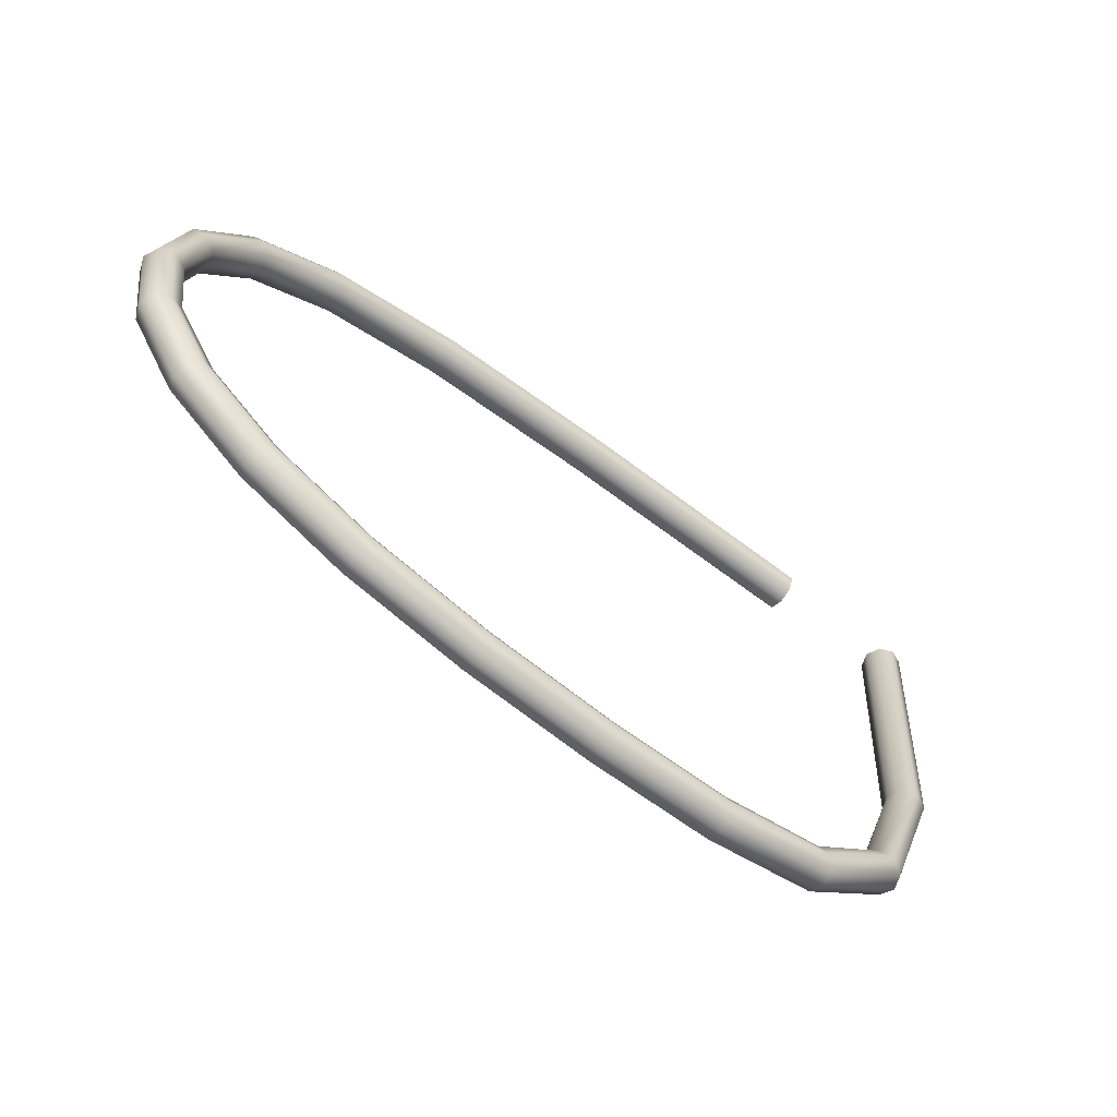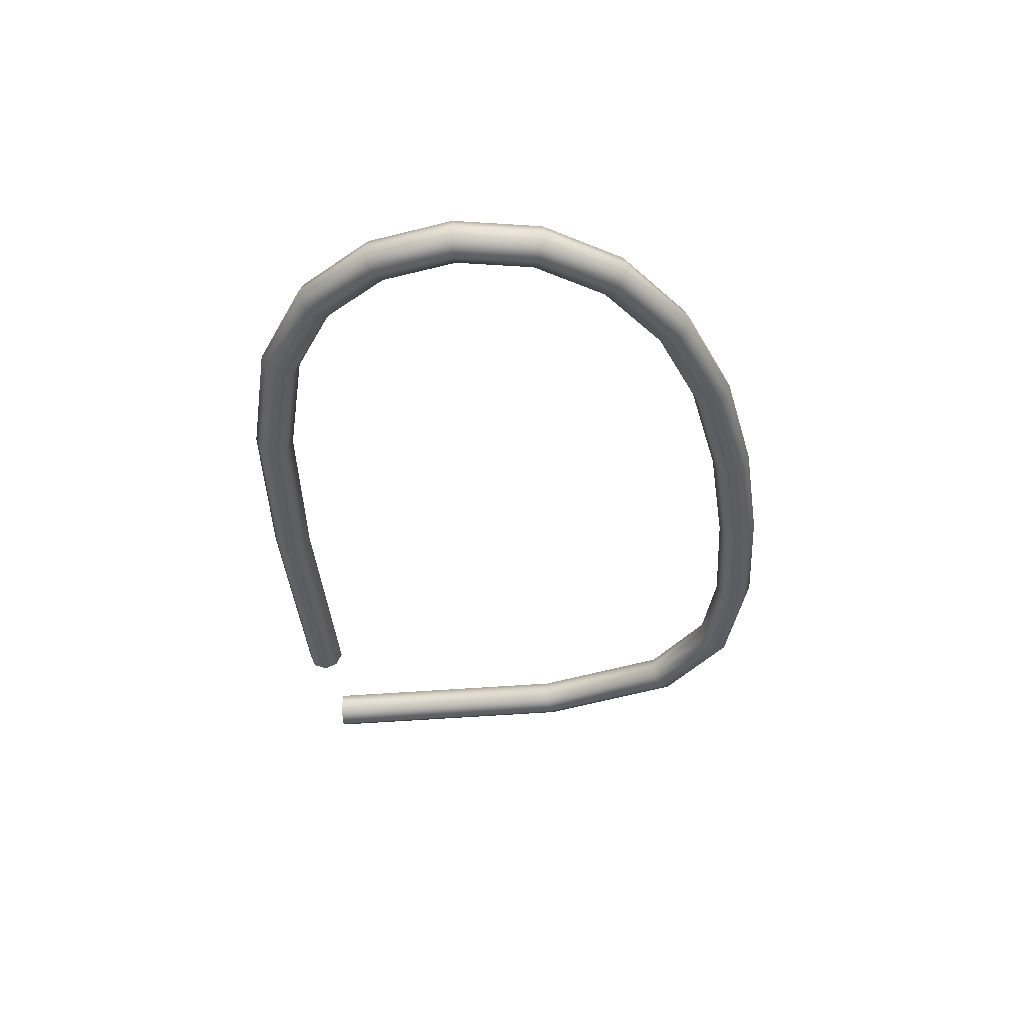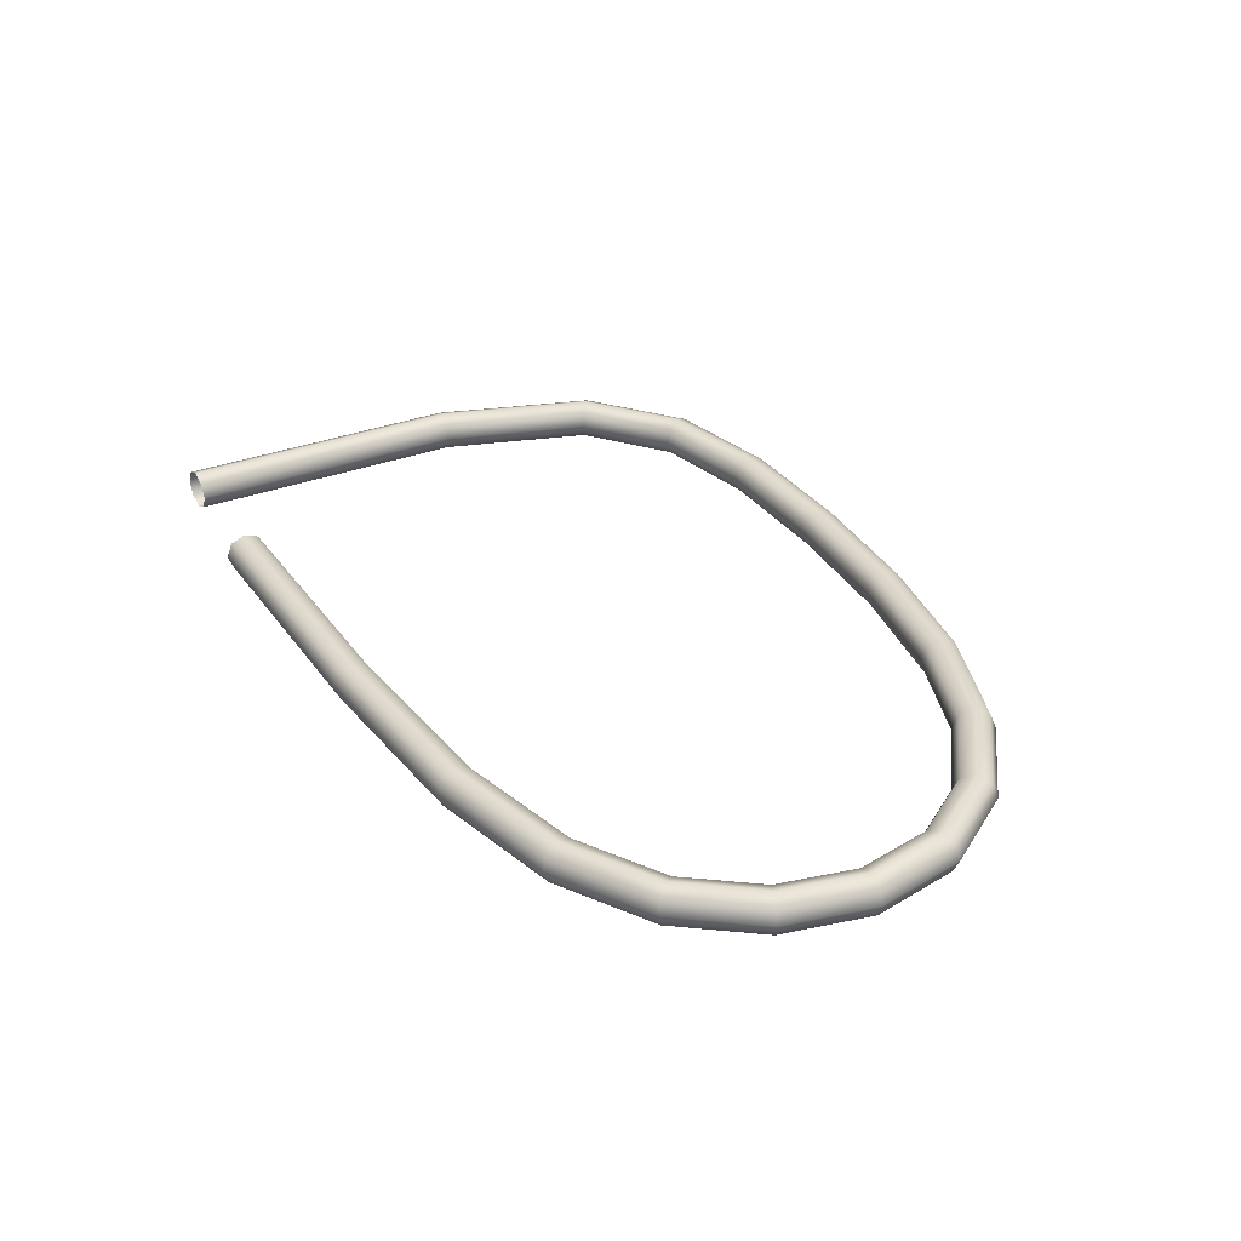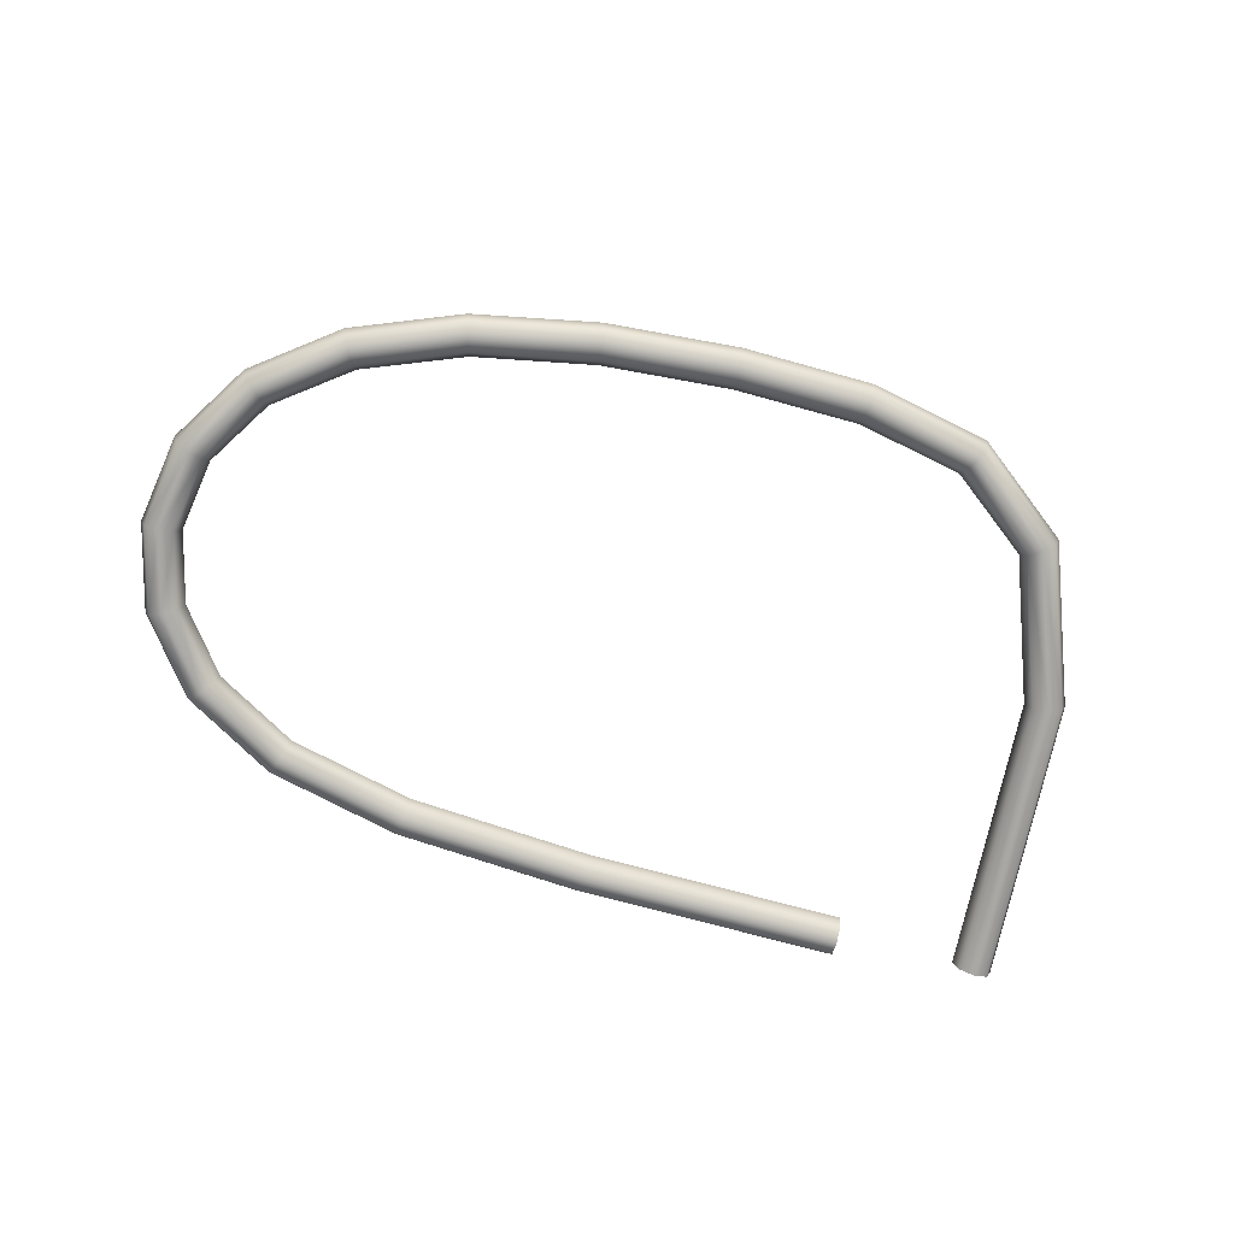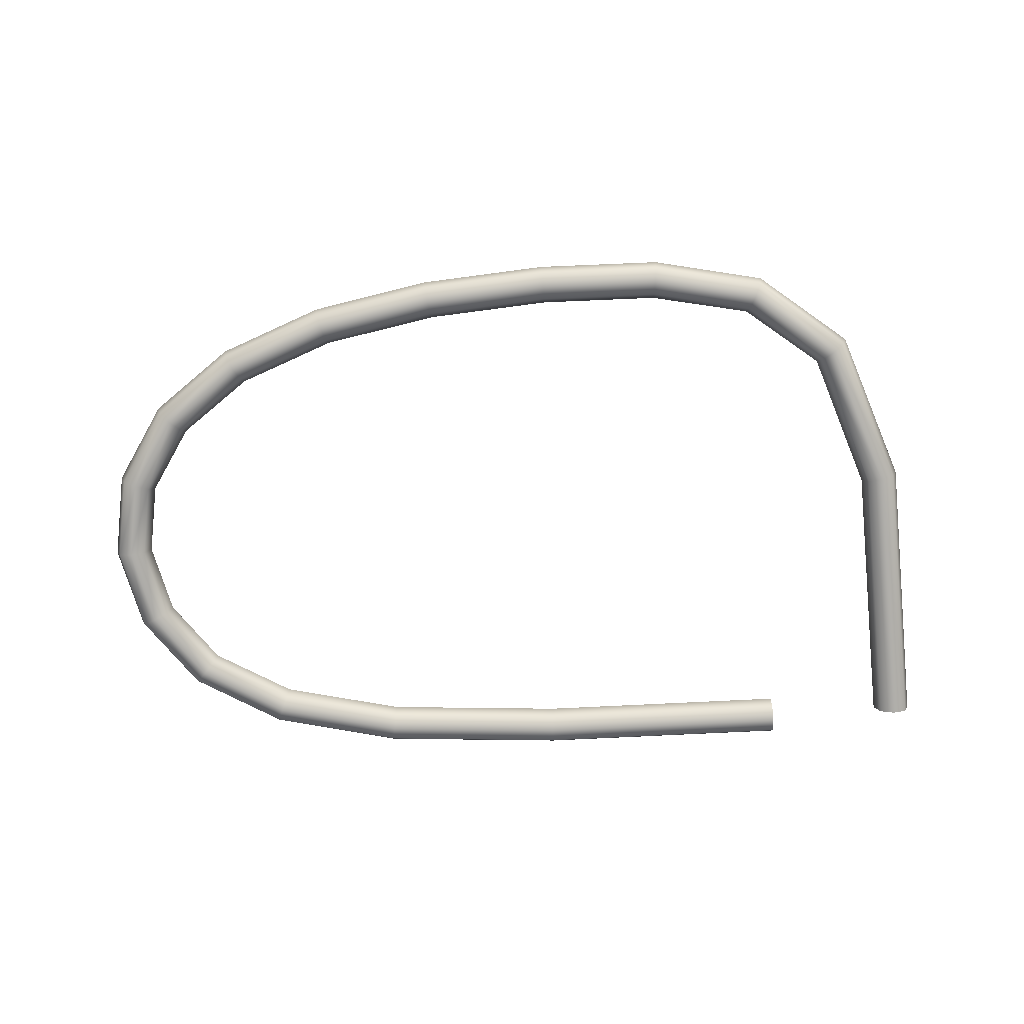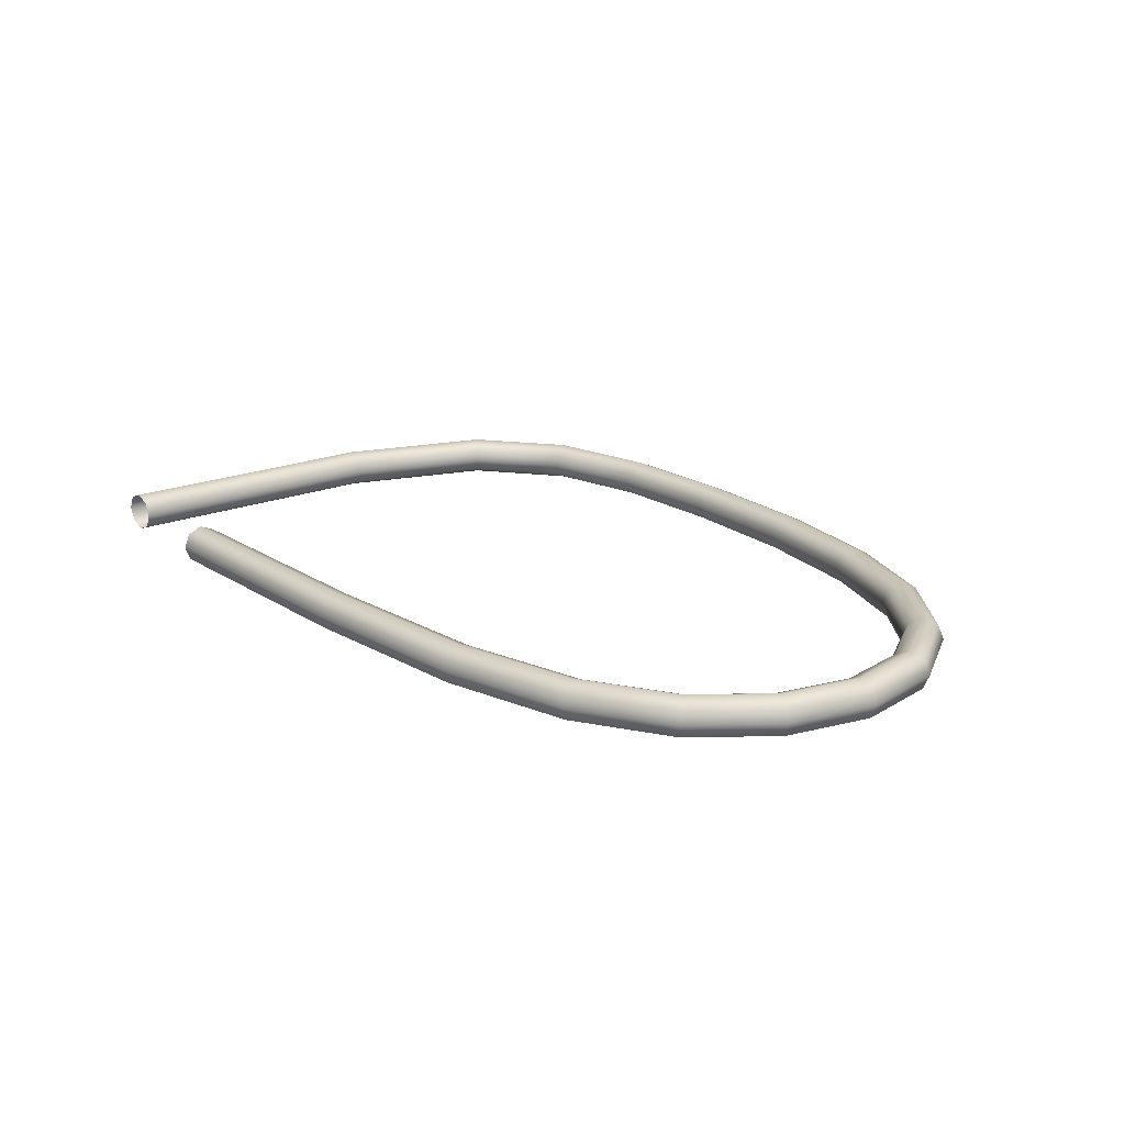
<metadata>
{"format":"obj","ext":"obj","renderer":"f3d","projection":"perspective","resolution":1024,"background":"white","views":[{"elev":-60.9,"azim":141.9,"up":"+Z"},{"elev":-36.4,"azim":93.3,"up":"+Y"},{"elev":33.7,"azim":59.1,"up":"+Y"},{"elev":-75.1,"azim":164.3,"up":"+Y"},{"elev":-76.8,"azim":-177.9,"up":"+Y"},{"elev":19.8,"azim":49.5,"up":"+Y"}]}
</metadata>
<code>
o NurbsPath_Mesh
v 0.0751 0.3 4.769
v 0.08382 0.3211 4.769
v 0.1049 0.3298 4.769
v 0.1259 0.3211 4.769
v 0.1347 0.3 4.769
v 0.1259 0.2789 4.769
v 0.1049 0.2702 4.769
v 0.08382 0.2789 4.769
v 0.1008 0.3 4.344
v 0.1094 0.3211 4.346
v 0.13 0.3298 4.35
v 0.1506 0.3211 4.355
v 0.1591 0.3 4.357
v 0.1506 0.2789 4.355
v 0.13 0.2702 4.35
v 0.1094 0.2789 4.346
v 0.1887 0.3 4.112
v 0.1956 0.3211 4.117
v 0.2125 0.3298 4.13
v 0.2294 0.3211 4.143
v 0.2364 0.3 4.148
v 0.2294 0.2789 4.143
v 0.2125 0.2702 4.13
v 0.1956 0.2789 4.117
v 0.3306 0.3 4.005
v 0.3341 0.3211 4.013
v 0.3426 0.3298 4.032
v 0.3511 0.3211 4.051
v 0.3546 0.3 4.059
v 0.3511 0.2789 4.051
v 0.3426 0.2702 4.032
v 0.3341 0.2789 4.013
v 0.5056 0.3 3.972
v 0.5064 0.3211 3.98
v 0.5082 0.3298 4.001
v 0.5101 0.3211 4.022
v 0.5109 0.3 4.031
v 0.5101 0.2789 4.022
v 0.5082 0.2702 4.001
v 0.5064 0.2789 3.98
v 0.6968 0.3 3.972
v 0.6963 0.3211 3.981
v 0.6953 0.3298 4.002
v 0.6942 0.3211 4.023
v 0.6938 0.3 4.032
v 0.6942 0.2789 4.023
v 0.6953 0.2702 4.002
v 0.6963 0.2789 3.981
v 0.892 0.3 3.991
v 0.8907 0.3211 4
v 0.8875 0.3298 4.02
v 0.8843 0.3211 4.041
v 0.883 0.3 4.05
v 0.8843 0.2789 4.041
v 0.8875 0.2702 4.02
v 0.8907 0.2789 4
v 1.076 0.3 4.03
v 1.073 0.3211 4.038
v 1.067 0.3298 4.058
v 1.061 0.3211 4.078
v 1.059 0.3 4.087
v 1.061 0.2789 4.078
v 1.067 0.2702 4.058
v 1.073 0.2789 4.038
v 1.234 0.3 4.095
v 1.23 0.3211 4.103
v 1.219 0.3298 4.121
v 1.209 0.3211 4.139
v 1.204 0.3 4.147
v 1.209 0.2789 4.139
v 1.219 0.2702 4.121
v 1.23 0.2789 4.103
v 1.354 0.3 4.188
v 1.348 0.3211 4.194
v 1.332 0.3298 4.208
v 1.317 0.3211 4.222
v 1.31 0.3 4.228
v 1.317 0.2789 4.222
v 1.332 0.2702 4.208
v 1.348 0.2789 4.194
v 1.427 0.3 4.306
v 1.419 0.3211 4.309
v 1.399 0.3298 4.316
v 1.379 0.3211 4.323
v 1.371 0.3 4.326
v 1.379 0.2789 4.323
v 1.399 0.2702 4.316
v 1.419 0.2789 4.309
v 1.446 0.3 4.438
v 1.437 0.3211 4.437
v 1.416 0.3298 4.436
v 1.395 0.3211 4.434
v 1.386 0.3 4.434
v 1.395 0.2789 4.434
v 1.416 0.2702 4.436
v 1.437 0.2789 4.437
v 1.411 0.3 4.566
v 1.403 0.3211 4.562
v 1.384 0.3298 4.553
v 1.366 0.3211 4.544
v 1.358 0.3 4.54
v 1.366 0.2789 4.544
v 1.384 0.2702 4.553
v 1.403 0.2789 4.562
v 1.325 0.3 4.676
v 1.319 0.3211 4.669
v 1.305 0.3298 4.653
v 1.292 0.3211 4.637
v 1.286 0.3 4.63
v 1.292 0.2789 4.637
v 1.305 0.2702 4.653
v 1.319 0.2789 4.669
v 1.185 0.3 4.753
v 1.182 0.3211 4.745
v 1.175 0.3298 4.725
v 1.167 0.3211 4.705
v 1.164 0.3 4.697
v 1.167 0.2789 4.705
v 1.175 0.2702 4.725
v 1.182 0.2789 4.745
v 0.984 0.3 4.796
v 0.9828 0.3211 4.787
v 0.9801 0.3298 4.767
v 0.9774 0.3211 4.746
v 0.9763 0.3 4.737
v 0.9774 0.2789 4.746
v 0.9801 0.2702 4.767
v 0.9828 0.2789 4.787
v 0.7034 0.3 4.81
v 0.7032 0.3211 4.801
v 0.7028 0.3298 4.78
v 0.7025 0.3211 4.759
v 0.7023 0.3 4.75
v 0.7025 0.2789 4.759
v 0.7028 0.2702 4.78
v 0.7032 0.2789 4.801
v 0.3154 0.3 4.805
v 0.3156 0.3211 4.796
v 0.316 0.3298 4.775
v 0.3164 0.3211 4.754
v 0.3166 0.3 4.746
v 0.3164 0.2789 4.754
v 0.316 0.2702 4.775
v 0.3156 0.2789 4.796
f 1 16 8
f 10 1 2
f 11 2 3
f 12 3 4
f 13 4 5
f 6 13 5
f 7 14 6
f 8 15 7
f 9 24 16
f 18 9 10
f 19 10 11
f 20 11 12
f 21 12 13
f 14 21 13
f 15 22 14
f 16 23 15
f 25 24 17
f 18 25 17
f 19 26 18
f 20 27 19
f 21 28 20
f 30 21 22
f 31 22 23
f 32 23 24
f 33 32 25
f 26 33 25
f 27 34 26
f 28 35 27
f 29 36 28
f 38 29 30
f 39 30 31
f 40 31 32
f 41 40 33
f 34 41 33
f 35 42 34
f 36 43 35
f 37 44 36
f 46 37 38
f 47 38 39
f 48 39 40
f 41 56 48
f 50 41 42
f 51 42 43
f 52 43 44
f 53 44 45
f 46 53 45
f 47 54 46
f 48 55 47
f 49 64 56
f 58 49 50
f 59 50 51
f 60 51 52
f 61 52 53
f 54 61 53
f 55 62 54
f 56 63 55
f 57 72 64
f 66 57 58
f 67 58 59
f 68 59 60
f 69 60 61
f 62 69 61
f 63 70 62
f 64 71 63
f 65 80 72
f 74 65 66
f 75 66 67
f 76 67 68
f 77 68 69
f 70 77 69
f 71 78 70
f 72 79 71
f 73 88 80
f 82 73 74
f 83 74 75
f 84 75 76
f 85 76 77
f 78 85 77
f 79 86 78
f 80 87 79
f 89 88 81
f 82 89 81
f 83 90 82
f 84 91 83
f 85 92 84
f 94 85 86
f 95 86 87
f 96 87 88
f 97 96 89
f 90 97 89
f 91 98 90
f 92 99 91
f 93 100 92
f 102 93 94
f 103 94 95
f 104 95 96
f 105 104 97
f 98 105 97
f 99 106 98
f 100 107 99
f 101 108 100
f 110 101 102
f 111 102 103
f 112 103 104
f 113 112 105
f 106 113 105
f 107 114 106
f 108 115 107
f 109 116 108
f 118 109 110
f 119 110 111
f 120 111 112
f 121 120 113
f 114 121 113
f 115 122 114
f 116 123 115
f 117 124 116
f 126 117 118
f 127 118 119
f 128 119 120
f 129 128 121
f 122 129 121
f 123 130 122
f 124 131 123
f 125 132 124
f 134 125 126
f 135 126 127
f 136 127 128
f 137 136 129
f 130 137 129
f 131 138 130
f 132 139 131
f 133 140 132
f 142 133 134
f 143 134 135
f 144 135 136
f 1 9 16
f 10 9 1
f 11 10 2
f 12 11 3
f 13 12 4
f 6 14 13
f 7 15 14
f 8 16 15
f 9 17 24
f 18 17 9
f 19 18 10
f 20 19 11
f 21 20 12
f 14 22 21
f 15 23 22
f 16 24 23
f 25 32 24
f 18 26 25
f 19 27 26
f 20 28 27
f 21 29 28
f 30 29 21
f 31 30 22
f 32 31 23
f 33 40 32
f 26 34 33
f 27 35 34
f 28 36 35
f 29 37 36
f 38 37 29
f 39 38 30
f 40 39 31
f 41 48 40
f 34 42 41
f 35 43 42
f 36 44 43
f 37 45 44
f 46 45 37
f 47 46 38
f 48 47 39
f 41 49 56
f 50 49 41
f 51 50 42
f 52 51 43
f 53 52 44
f 46 54 53
f 47 55 54
f 48 56 55
f 49 57 64
f 58 57 49
f 59 58 50
f 60 59 51
f 61 60 52
f 54 62 61
f 55 63 62
f 56 64 63
f 57 65 72
f 66 65 57
f 67 66 58
f 68 67 59
f 69 68 60
f 62 70 69
f 63 71 70
f 64 72 71
f 65 73 80
f 74 73 65
f 75 74 66
f 76 75 67
f 77 76 68
f 70 78 77
f 71 79 78
f 72 80 79
f 73 81 88
f 82 81 73
f 83 82 74
f 84 83 75
f 85 84 76
f 78 86 85
f 79 87 86
f 80 88 87
f 89 96 88
f 82 90 89
f 83 91 90
f 84 92 91
f 85 93 92
f 94 93 85
f 95 94 86
f 96 95 87
f 97 104 96
f 90 98 97
f 91 99 98
f 92 100 99
f 93 101 100
f 102 101 93
f 103 102 94
f 104 103 95
f 105 112 104
f 98 106 105
f 99 107 106
f 100 108 107
f 101 109 108
f 110 109 101
f 111 110 102
f 112 111 103
f 113 120 112
f 106 114 113
f 107 115 114
f 108 116 115
f 109 117 116
f 118 117 109
f 119 118 110
f 120 119 111
f 121 128 120
f 114 122 121
f 115 123 122
f 116 124 123
f 117 125 124
f 126 125 117
f 127 126 118
f 128 127 119
f 129 136 128
f 122 130 129
f 123 131 130
f 124 132 131
f 125 133 132
f 134 133 125
f 135 134 126
f 136 135 127
f 137 144 136
f 130 138 137
f 131 139 138
f 132 140 139
f 133 141 140
f 142 141 133
f 143 142 134
f 144 143 135

</code>
